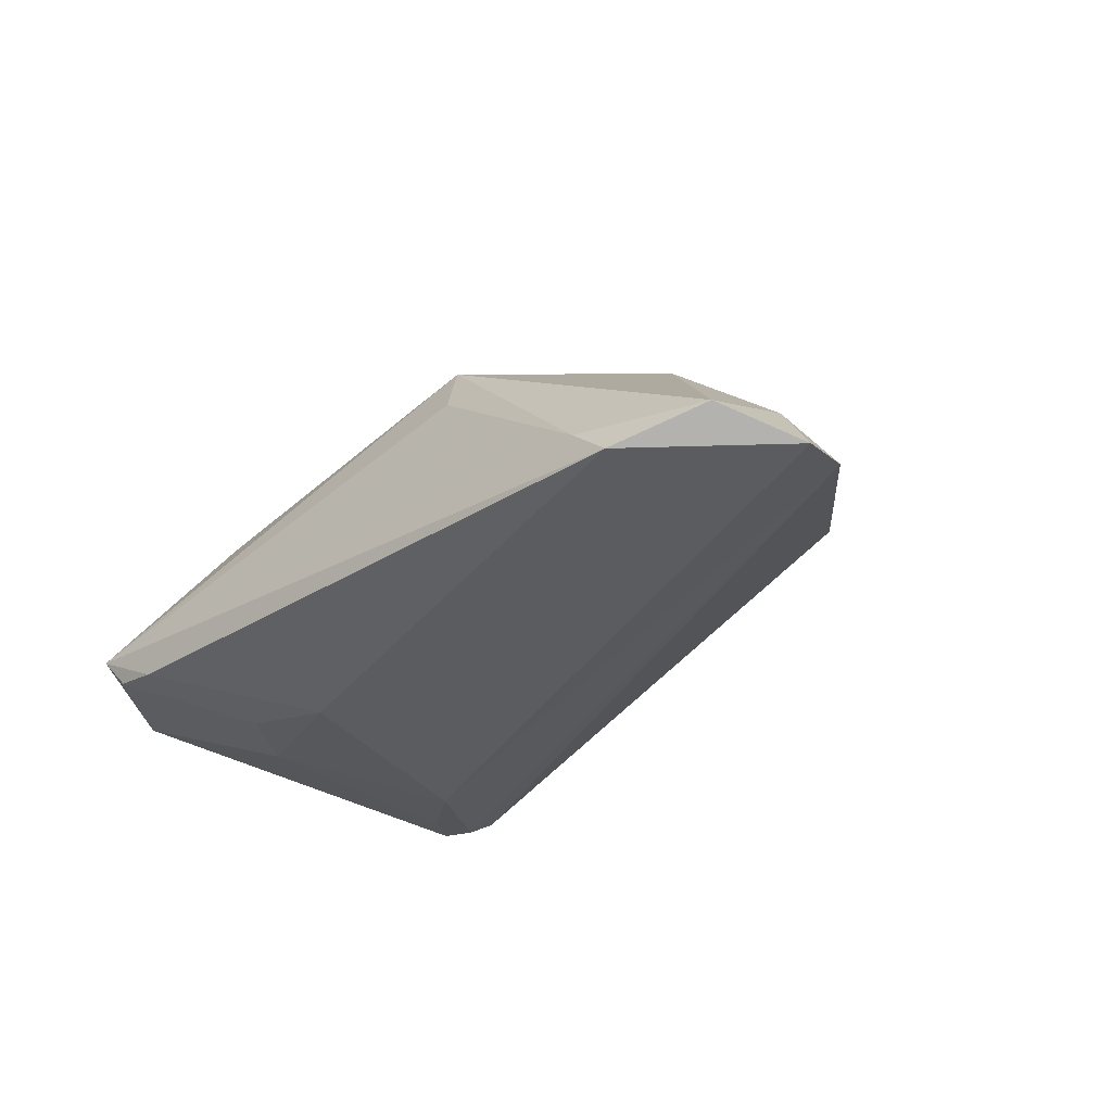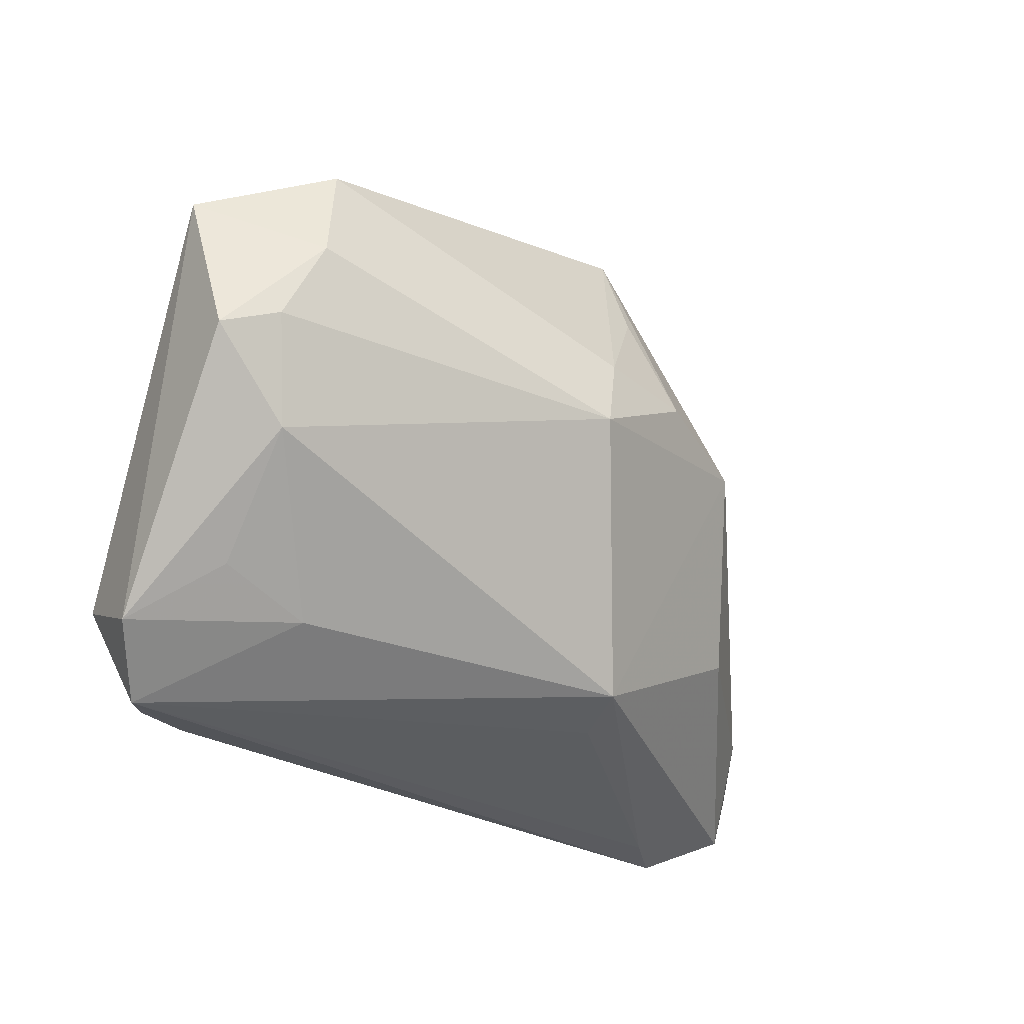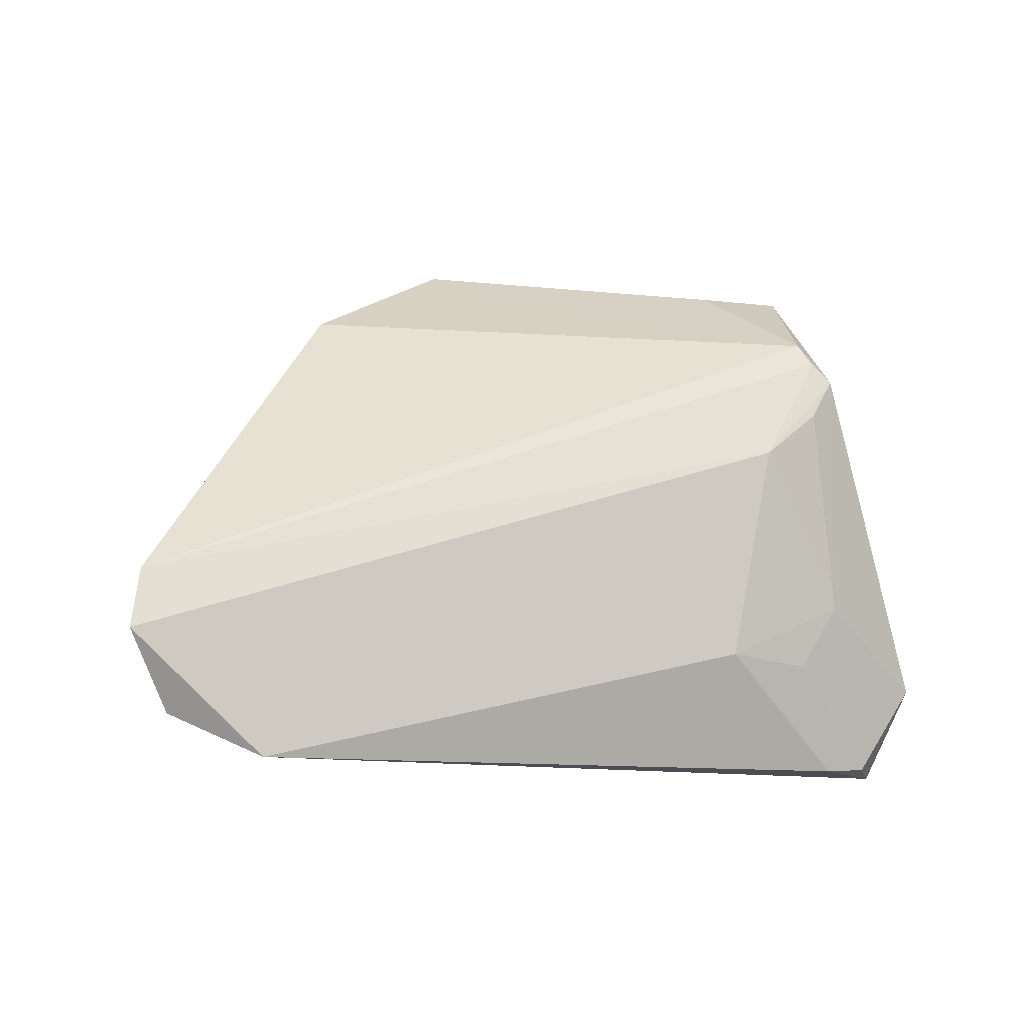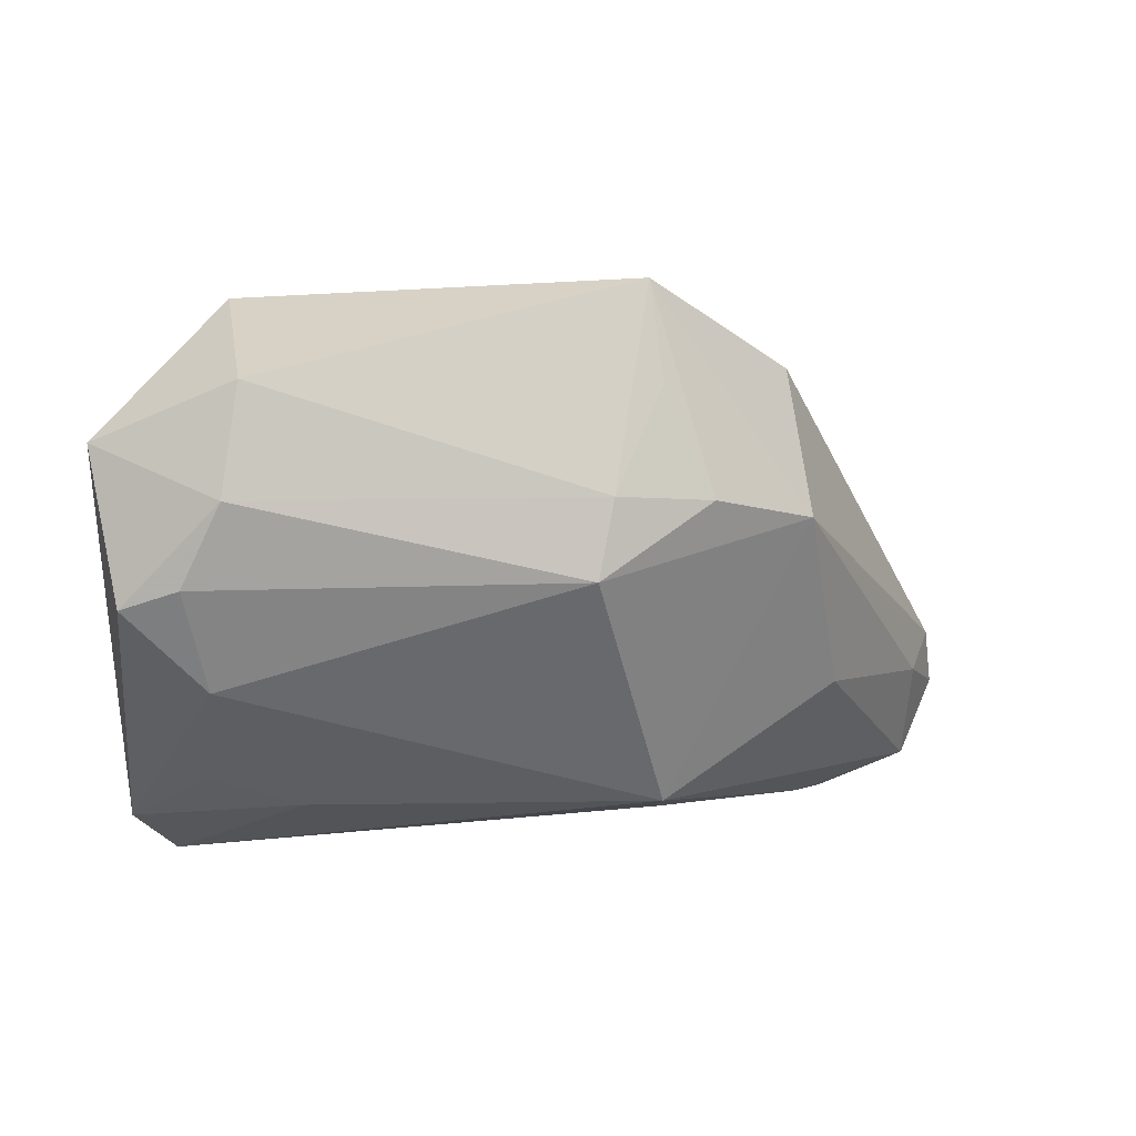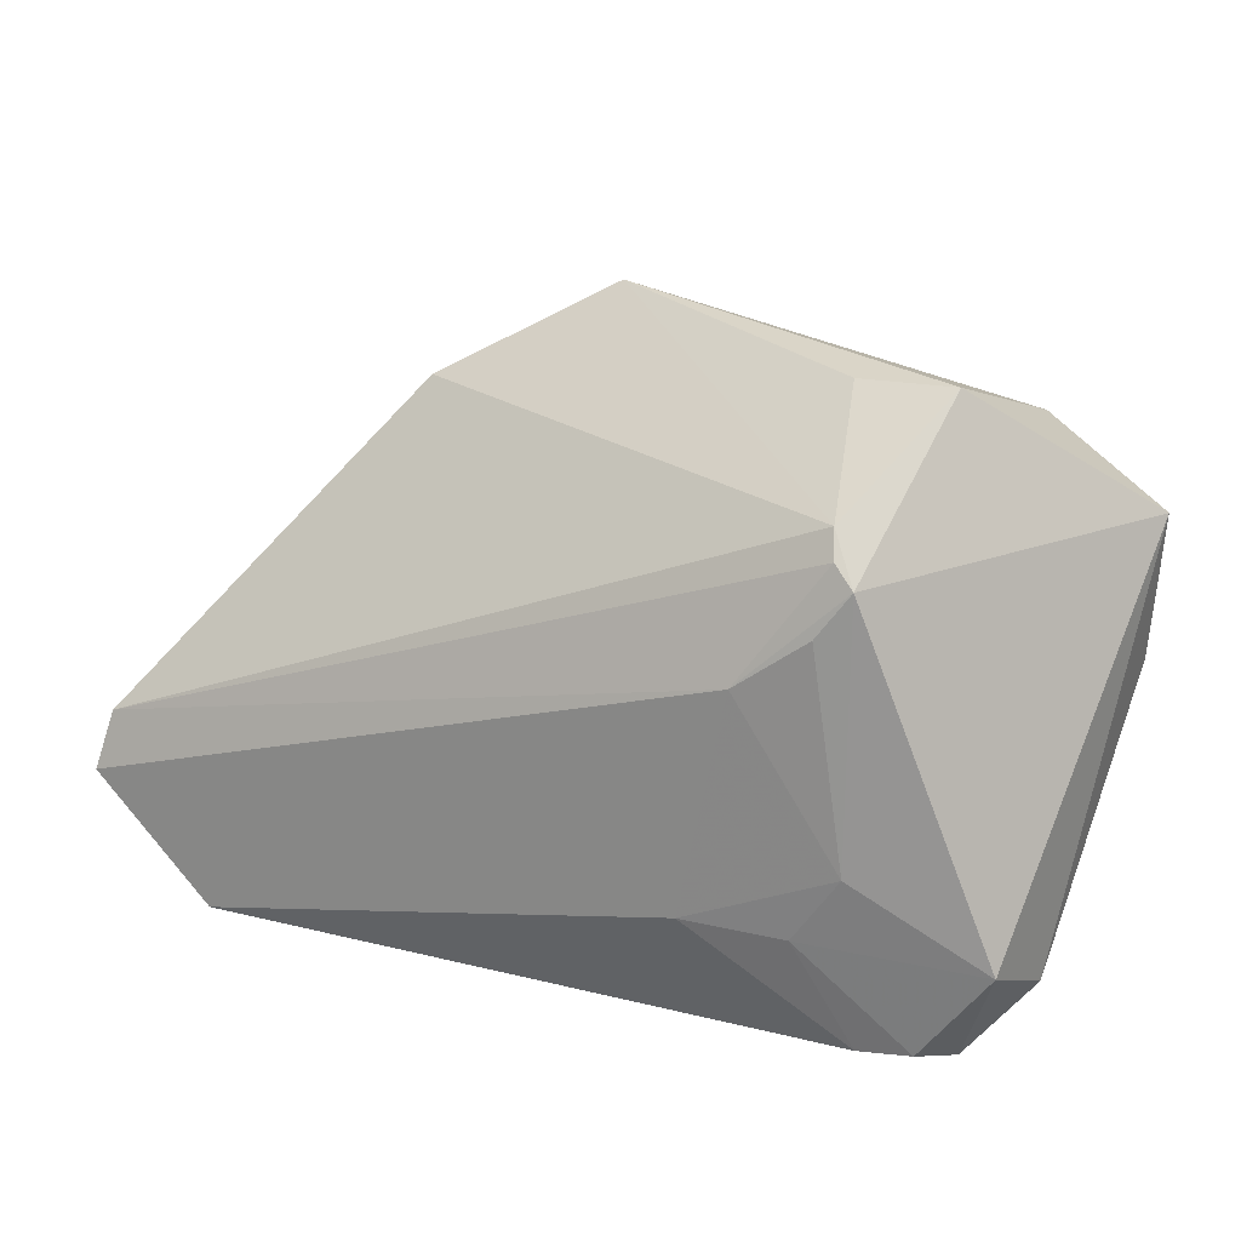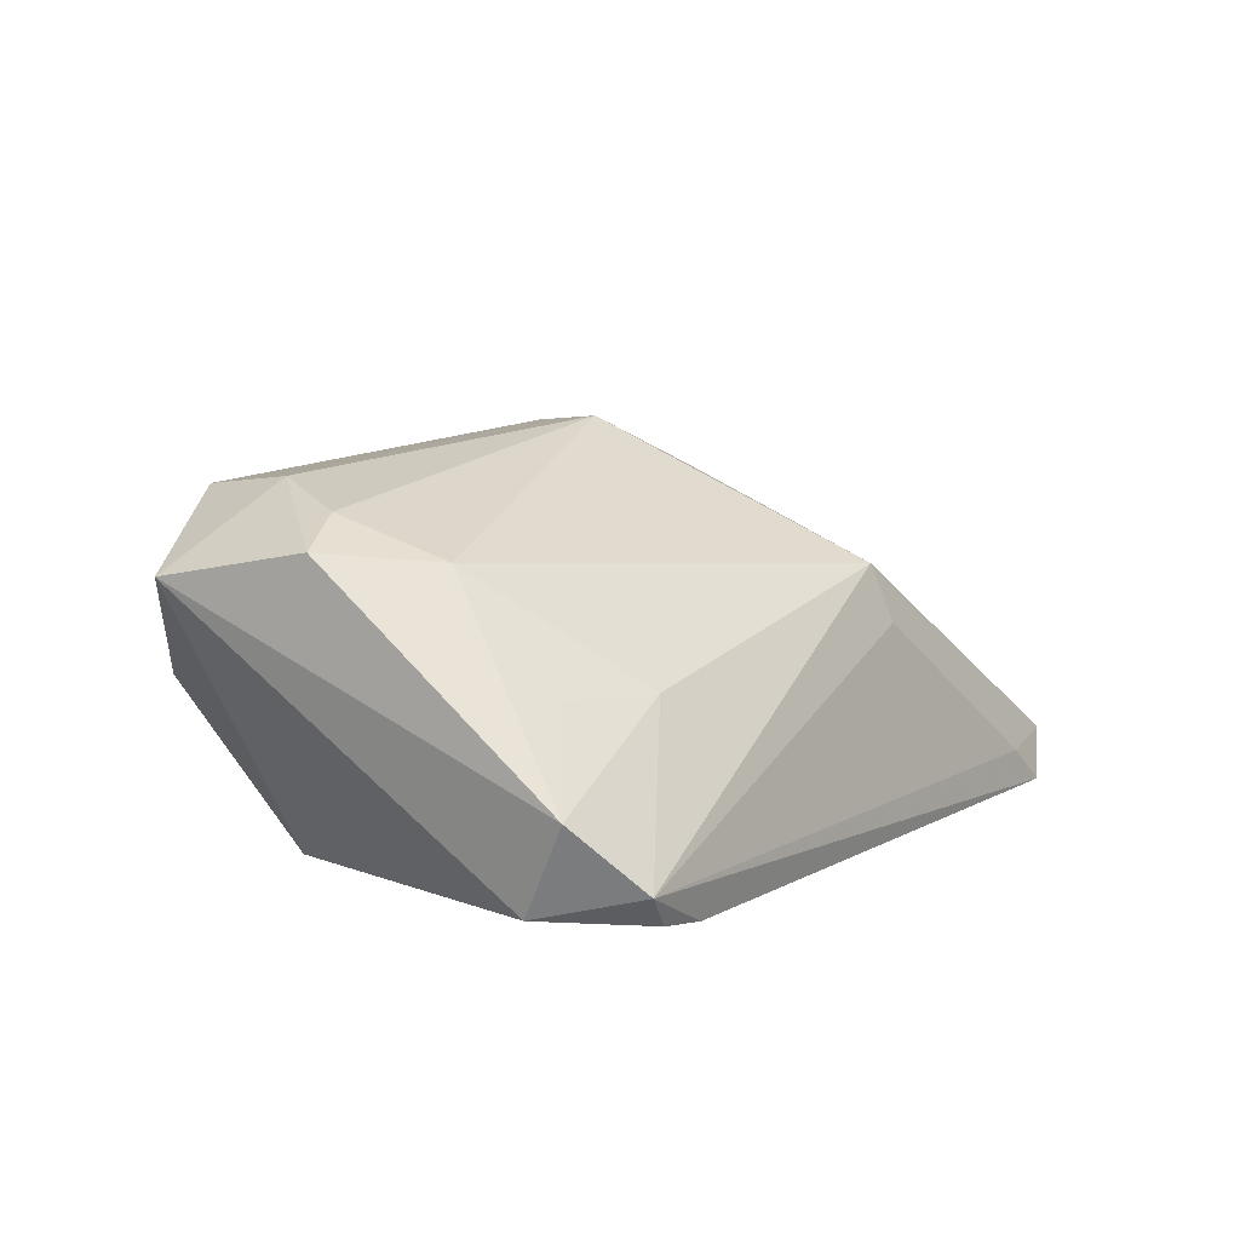
<metadata>
{"format":"obj","ext":"obj","renderer":"f3d","projection":"perspective","resolution":1024,"background":"white","views":[{"elev":-34.9,"azim":44.0,"up":"+Z"},{"elev":-28.4,"azim":-35.4,"up":"+Y"},{"elev":-10.5,"azim":156.6,"up":"+Y"},{"elev":8.9,"azim":-12.7,"up":"+Y"},{"elev":20.8,"azim":-150.3,"up":"+Y"},{"elev":14.4,"azim":-56.2,"up":"+Z"}]}
</metadata>
<code>
v -0.02828 -0.03138 -0.01454
v -0.02465 0.02434 -0.01566
v -0.01922 0.03423 -0.0001589
v -0.02353 -0.02358 0.005741
v 0.006764 0.00471 0.02609
v 0.01831 -0.02422 0.0107
v -0.03738 -0.03188 -0.009213
v -0.02448 0.01406 -0.01937
v -0.02244 -0.01857 -0.0185
v 0.01589 0.02572 0.01893
v 0.01527 0.0372 0.01469
v -0.04691 0.02015 0.01615
v -0.03795 0.004876 0.02285
v -0.04201 -0.0205 -0.01238
v 0.04157 -0.01213 0.004618
v 0.03453 0.02614 0.005456
v -0.02795 0.01907 -0.0181
v -0.03126 0.02717 0.02216
v -0.01661 0.00816 -0.02116
v -0.03355 0.01456 0.02464
v 0.0591 -0.02716 -0.01795
v -0.0345 -0.01951 0.006879
v -0.01109 -0.01775 -0.02122
v -0.03471 -0.007208 0.0187
v 0.0489 -0.03188 -0.02122
v 0.02111 0.01282 0.02204
v 0.05827 -0.01467 -0.01202
v 0.03473 0.009665 0.01559
v -0.02769 -0.01087 -0.01797
v -0.04288 -0.02558 -0.001624
v 0.06428 -0.01819 -0.02122
v -0.0444 0.002586 0.02033
v 0.008965 0.01388 0.02447
v 0.04372 -0.03124 -0.01635
v -0.02557 0.02146 -0.01751
v -0.03036 0.03472 0.0001025
v -0.03415 -0.031 -0.01321
v 0.01935 -0.02666 0.004034
v 0.06281 -0.01124 -0.01925
f 14 30 12
f 39 35 2
f 3 11 2
f 7 1 25
f 7 37 1
f 7 30 14
f 14 37 7
f 21 25 31
f 25 1 23
f 31 25 23
f 36 3 2
f 36 12 18
f 18 11 36
f 11 3 36
f 18 12 20
f 6 7 38
f 25 21 34
f 34 21 6
f 6 38 34
f 34 7 25
f 34 38 7
f 31 23 19
f 19 39 31
f 35 39 19
f 1 37 9
f 9 23 1
f 9 37 14
f 12 36 17
f 14 12 17
f 2 35 17
f 17 36 2
f 35 19 17
f 2 11 16
f 16 39 2
f 6 21 15
f 32 20 12
f 13 20 32
f 32 12 30
f 32 24 13
f 30 24 32
f 33 11 18
f 18 20 33
f 6 24 4
f 30 7 4
f 4 7 6
f 29 19 23
f 23 9 29
f 29 9 14
f 14 17 29
f 27 21 31
f 27 15 21
f 31 39 27
f 5 20 13
f 5 33 20
f 13 24 5
f 5 24 6
f 5 26 33
f 22 24 30
f 30 4 22
f 22 4 24
f 8 17 19
f 19 29 8
f 8 29 17
f 28 16 11
f 11 26 28
f 39 16 28
f 28 27 39
f 15 27 28
f 26 5 28
f 6 15 28
f 28 5 6
f 11 33 10
f 10 26 11
f 33 26 10

</code>
